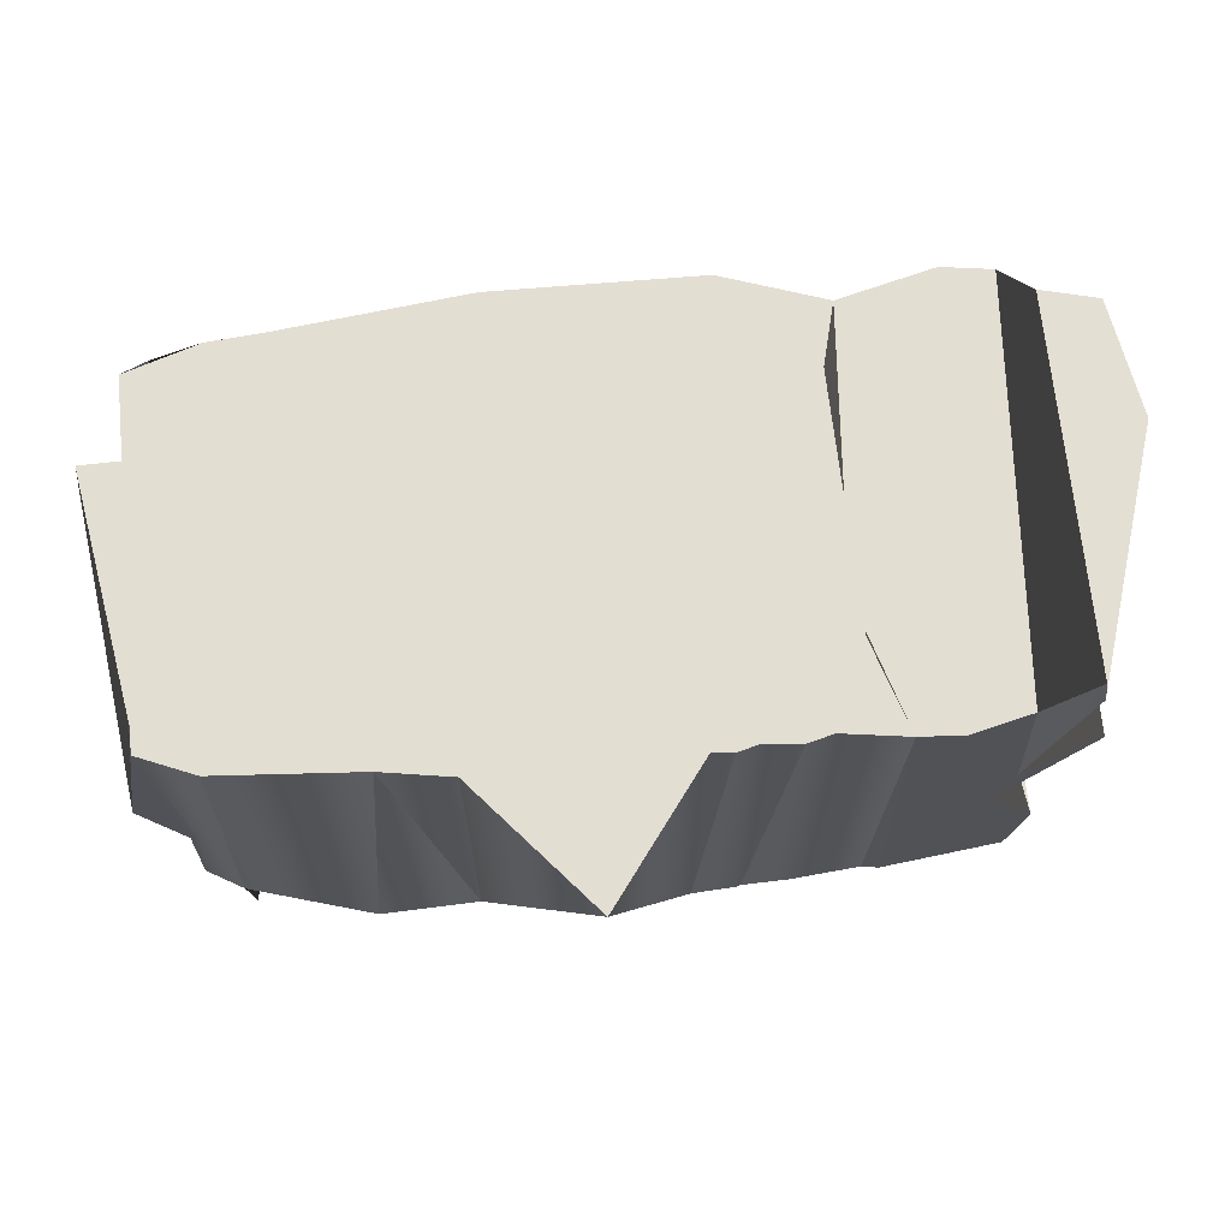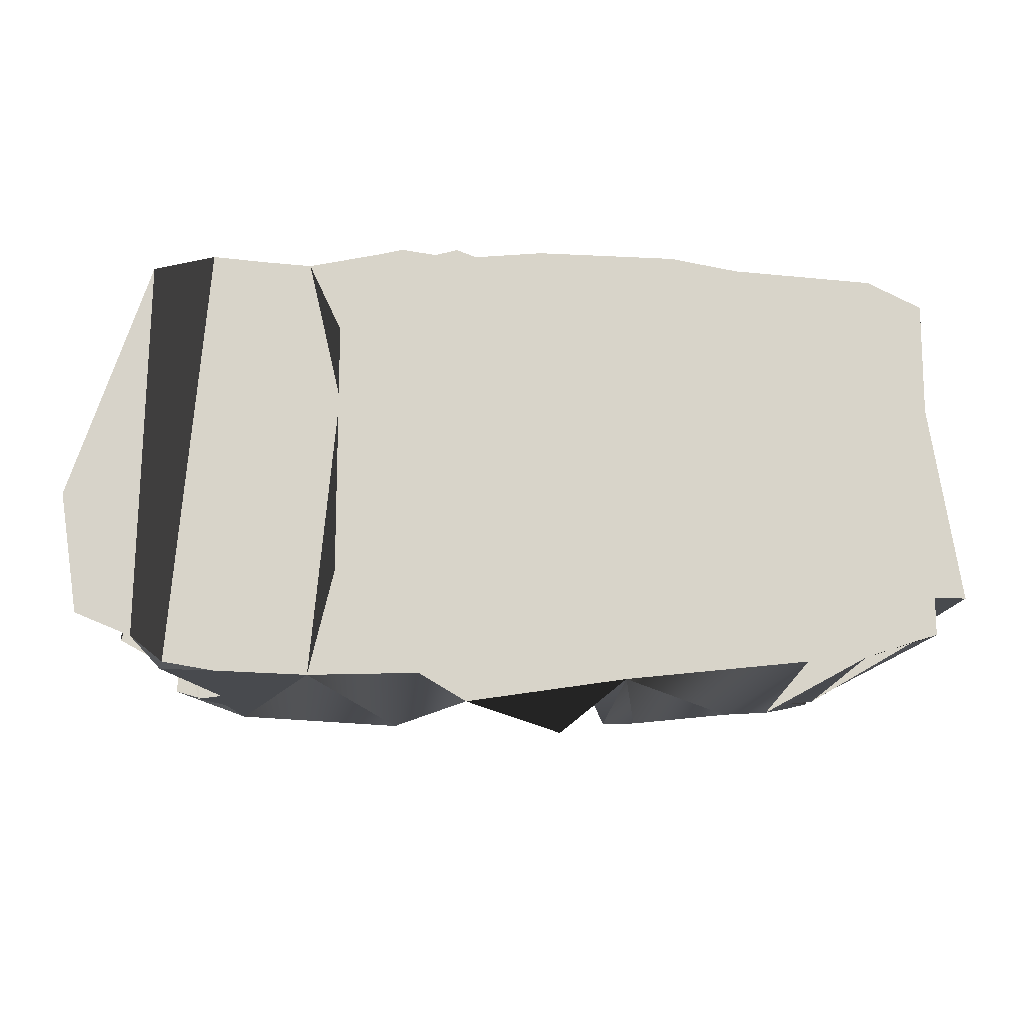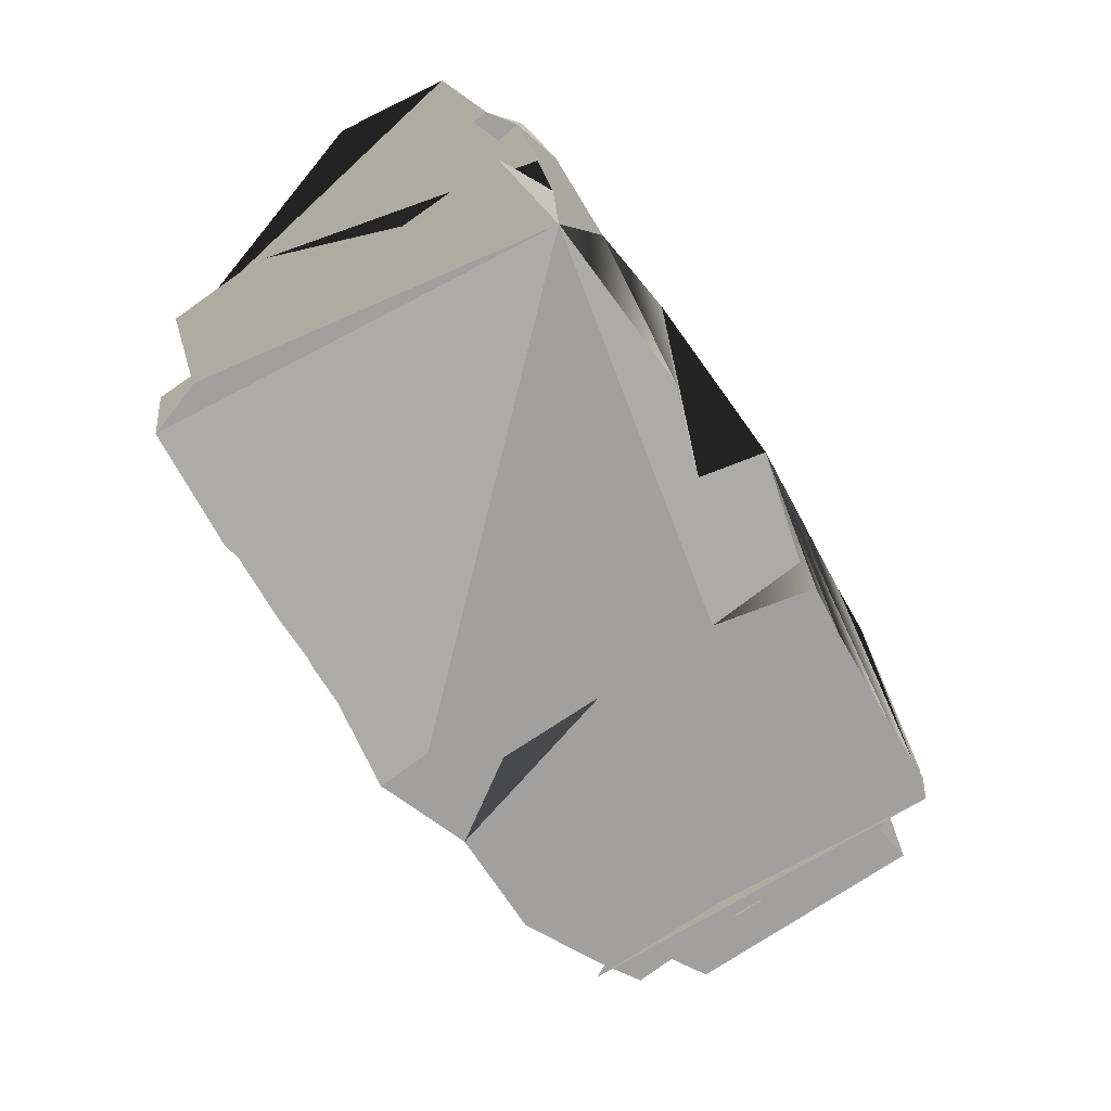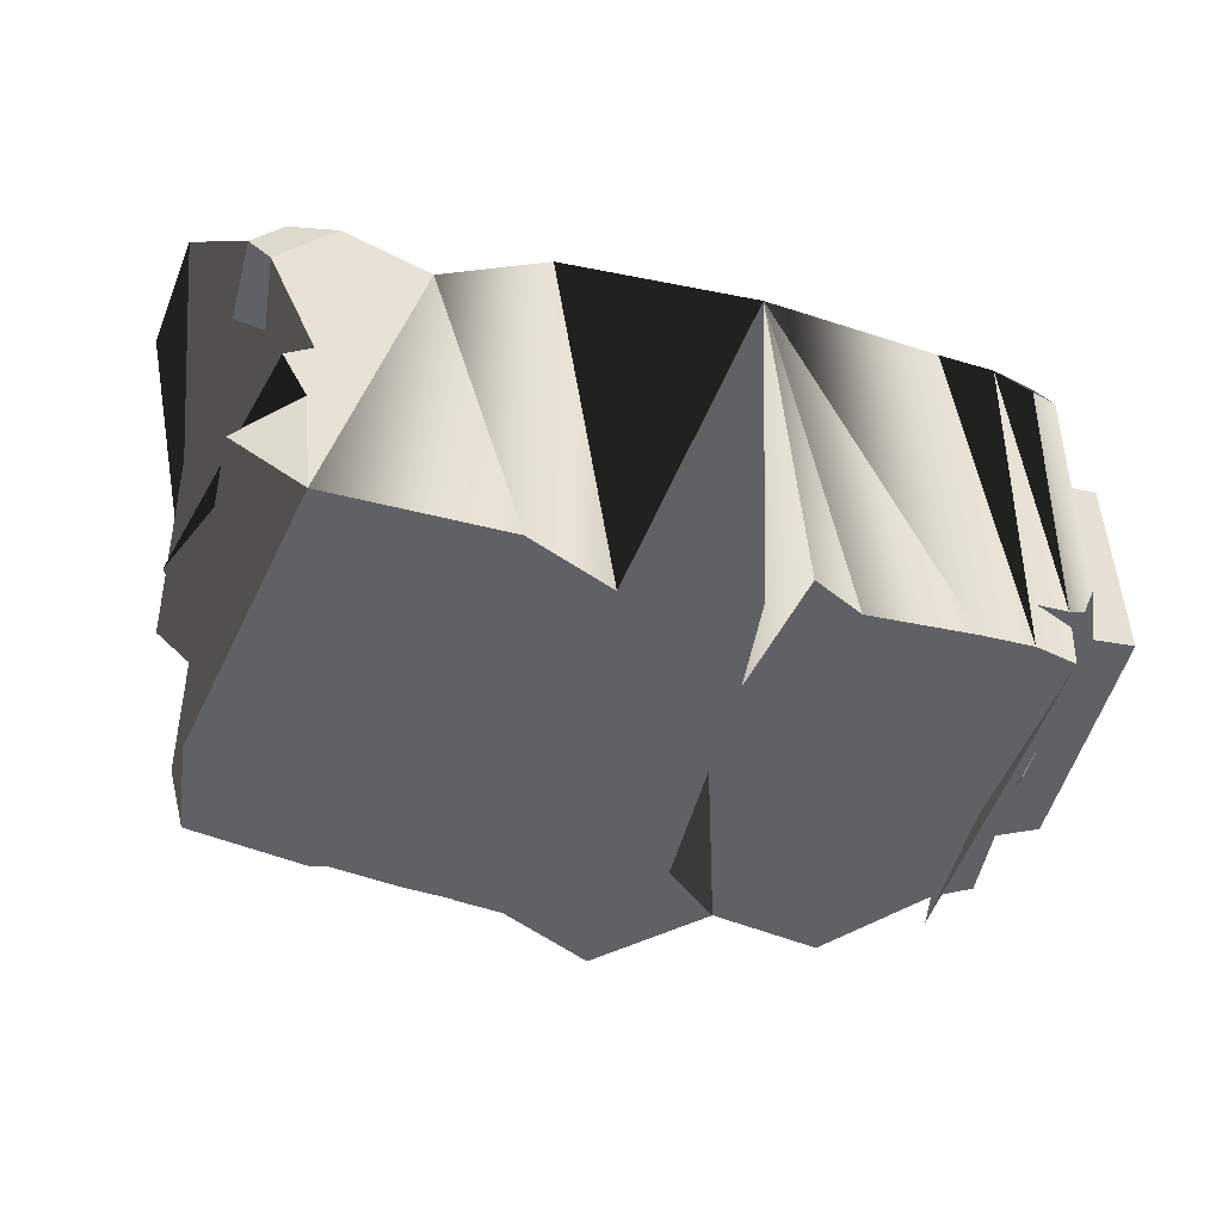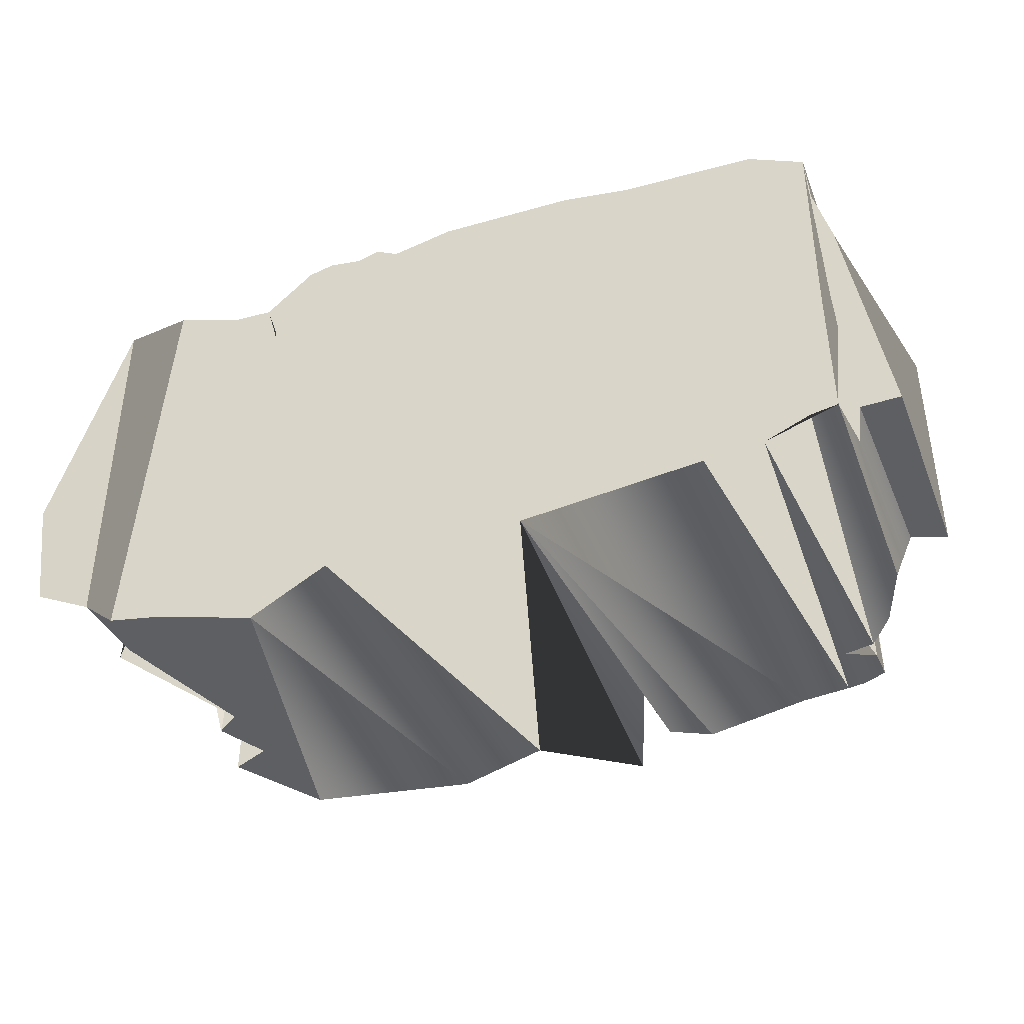
<metadata>
{"format":"obj","ext":"obj","renderer":"f3d","projection":"perspective","resolution":1024,"background":"white","views":[{"elev":67.7,"azim":-6.1,"up":"+Y"},{"elev":-13.1,"azim":175.8,"up":"+Z"},{"elev":-71.8,"azim":124.6,"up":"+Y"},{"elev":-49.1,"azim":166.3,"up":"+Y"},{"elev":-40.0,"azim":-159.2,"up":"+Z"}]}
</metadata>
<code>
v -22 11.04 -24.21
v -20.89 -11.59 -24.28
v -21.36 -11.17 -19.16
v -37.92 6.278 -20.16
v -37.81 11.02 -21.8
v -37.6 -3.087 -21.45
v -38.37 7.747 -19.31
v -38.55 -3.415 -19
v -14.45 10.67 -2.115
v -18.74 -12.44 -1.887
v -14.63 -10.54 -2.125
v -13.45 11.01 -1.88
v -11.3 7.444 -2.115
v -12.34 10.96 -2.161
v -12.36 -10.27 -2.155
v -13.45 11.01 -1.88
v -14.63 -10.54 -2.125
v -12.19 -10.27 -2.221
v -10.6 11.01 -1.941
v -9.733 -9.999 -2.18
v -10.6 11.01 -1.941
v -12.19 -10.27 -2.221
v -9.332 11.03 -2.252
v -6.277 -9.631 -2.351
v -5.837 9.307 -2.336
v -5.837 9.307 -2.336
v -6.277 -9.631 -2.351
v -5.432 -9.677 -2.209
v 1.684 -5.584 -22.81
v -1.952 -9.15 -23.76
v -1.3 -3.137 -23.87
v 0.9477 10.15 -23.45
v 2.537 10.23 -22.2
v 1.331 7.398 -23.41
v -1.571 10.11 -23.87
v -1.571 10.11 -23.87
v -1.952 -9.15 -23.76
v -6.125 8.169 -23.75
v -1.29 0.4615 -23.83
v 0.01648 -0.4885 -23.87
v -1.3 -3.137 -23.87
v 1.331 7.398 -23.41
v -30.72 -9.91 -23.29
v -22 11.04 -24.21
v -25.29 -10.6 -23.78
v -33.26 -9.81 -23.15
v -31.19 11.01 -23.23
v -30.72 -9.91 -23.29
v -22 11.04 -24.21
v -35.36 -6.664 -22.88
v -34.16 11.01 -22.99
v -33.81 -6.799 -23.02
v -33.26 -9.81 -23.15
v -34.15 -9.892 -22.99
v -35.3 -7.744 -22.89
v -35.3 -9.825 -22.63
v -36.5 11.24 -22.22
v -35.36 -6.664 -22.88
v -36.51 -5.611 -22.22
v -37.81 11.02 -21.8
v -37.6 -3.087 -21.45
v -38.37 7.747 -19.31
v -38.55 -3.415 -19
v -37.77 7.756 -14.9
v -38.38 -3.703 -10.1
v -37.77 11.11 -14.64
v -37.77 7.756 -14.9
v -37.76 7.749 -11.27
v -37.76 9.323 -5.339
v -38.42 7.752 -6.941
v -37.76 -3.439 -5.269
v -37.81 10.92 -4.382
v -36.7 0.842 -4.029
v -36.9 9.757 -4.114
v -37.81 10.92 -4.382
v -37.53 -6.124 -4.46
v -35.72 -6.11 -3.387
v -37.76 -3.439 -5.269
v -35.03 11.09 -3.144
v -35.03 11.09 -3.144
v -35.72 -6.11 -3.387
v -29.81 -9.892 -2.531
v -24.79 -8.69 -2.303
v -28.09 10.96 -2.634
v -29.81 -9.892 -2.531
v -24.69 10.96 -2.037
v -28.09 10.96 -2.634
v -24.79 -8.69 -2.303
v -3.645 9.278 -2.186
v -5.837 9.307 -2.336
v -5.432 -9.677 -2.209
v 1.591 -5.85 -2.995
v -1.331 -0.5311 -2.303
v 0.6451 -8.987 -2.661
v -0.9401 10.56 -2.434
v -0.6787 3.53 -2.078
v 3.626 2.649 -3.668
v -40.44 -3.684 -19.3
v -40.43 7.75 -19.29
v -38.37 7.747 -19.31
v -38.38 -3.703 -10.1
v -38.42 7.752 -6.941
v -37.76 -3.439 -5.269
v -38.55 -3.415 -19
v -38.37 7.747 -19.31
v -37.76 -3.439 -5.269
v -38.42 7.752 -6.941
v -40.43 -3.688 -6.856
v -1.571 10.11 -23.87
v -6.125 8.169 -23.75
v -4.237 9.498 -11.83
v -5.837 9.307 -2.336
v -4.237 9.498 -11.83
v -3.645 9.278 -2.186
v -2.801 9.879 -12.53
v -0.9401 10.56 -2.434
v -2.801 9.879 -12.53
v -1.692 9.941 -6.652
v -0.9401 10.56 -2.434
v -3.645 9.278 -2.186
v 0.9477 10.15 -23.45
v -1.571 10.11 -23.87
v 0.9477 10.15 -23.45
v -0.9401 10.56 -2.434
v 2.059 10.84 -3.276
v 0.9477 10.15 -23.45
v 2.059 10.84 -3.276
v 2.537 10.23 -22.2
v 6.111 10.71 -15.16
v 2.537 10.23 -22.2
v 2.059 10.84 -3.276
v 2.986 6.563 -4.046
v 5.224 10.75 -21.16
v 2.986 6.563 -4.046
v 2.537 10.23 -22.2
v 2.986 6.563 -4.046
v 1.331 7.398 -23.41
v 3.639 4.92 -21.58
v -1.29 0.4615 -23.83
v -0.6787 3.53 -2.078
v 3.639 4.92 -21.58
v -0.6787 3.53 -2.078
v 3.626 2.649 -3.668
v -1.29 0.4615 -23.83
v -1.29 0.4615 -23.83
v -1.331 -0.5311 -2.303
v 0.01648 -0.4885 -23.87
v 0.01648 -0.4885 -23.87
v 3.674 0.2979 -9.861
v -1.3 -3.137 -23.87
v 3.674 0.2979 -9.861
v -1.331 -0.5311 -2.303
v -1.3 -3.137 -23.87
v -1.3 -3.137 -23.87
v -1.331 -0.5311 -2.303
v 1.591 -5.85 -2.995
v 1.591 -5.85 -2.995
v 1.684 -5.584 -22.81
v -1.3 -3.137 -23.87
v 1.684 -5.584 -22.81
v 1.591 -5.85 -2.995
v 1.263 -6.106 -4.861
v -1.952 -9.15 -23.76
v 1.263 -6.106 -4.861
v 0.6451 -8.987 -2.661
v -40.44 -3.684 -19.3
v -37.53 -3.696 -10.28
v -37.76 -3.439 -5.269
v -38.55 -3.415 -19
v -37.6 -3.087 -21.45
v -40.43 7.75 -19.29
v -40.43 -3.688 -6.856
v -38.42 7.752 -6.941
v -40.44 -3.684 -19.3
v -21.34 -11.02 -7.157
v -18.74 -12.44 -1.887
v -24.79 -8.69 -2.303
v -19.09 -11.02 -4.295
v -21.36 -11.17 -19.16
v -1.952 -9.15 -23.76
v -21.36 -11.17 -19.16
v -21.34 -11.02 -7.157
v -21.35 -9.887 -14.04
v -24.79 -8.69 -2.303
v -21.4 -9.903 -18.71
v -35.3 -9.825 -22.63
v -21.4 -9.903 -18.71
v -21.35 -9.887 -14.04
v -33.26 -9.81 -23.15
v -30.72 -9.91 -23.29
v -21.36 -11.17 -19.16
v -23.25 -9.205 -24
v -25.29 -10.6 -23.78
v -24.79 -8.69 -2.303
v -29.81 -9.892 -2.531
v -35.72 -6.11 -3.387
v -34.15 -9.892 -22.99
v -35.31 -7.736 -3.177
v -35.3 -9.825 -22.63
v -35.72 -6.11 -3.387
v -35.72 -6.11 -3.387
v -33.85 -7.759 -19.7
v -35.31 -7.736 -3.177
v -35.3 -7.744 -22.89
v -35.3 -7.744 -22.89
v -33.85 -7.759 -19.7
v -33.81 -6.799 -23.02
v -35.72 -6.11 -3.387
v -35.36 -6.664 -22.88
v -33.81 -6.799 -23.02
v -36.51 -5.611 -22.22
v -35.36 -6.664 -22.88
v -36.36 -6.5 -21.02
v -35.72 -6.11 -3.387
v -37.53 -6.124 -4.46
v -36.36 -6.5 -21.02
v -37.53 -6.124 -4.46
v -36.44 -6.073 -10.19
v -36.44 -6.073 -10.19
v -37.53 -6.124 -4.46
v -37.53 -3.696 -10.28
v -37.77 11.11 -14.64
v -34.16 11.01 -22.99
v -37.81 11.02 -21.8
v -7.493 11.03 -6.321
v -28.09 10.96 -2.634
v -7.471 11.01 -18.93
v -22 11.04 -24.21
v -9.332 11.03 -2.252
v -12.34 10.96 -2.161
v -6.125 8.169 -23.75
v -11.69 11 -24
v -35.03 11.09 -3.144
v -37.81 10.92 -4.382
v -24.69 10.96 -2.037
v -36.5 11.24 -22.22
v -35.36 -6.664 -22.88
v -33.26 -9.81 -23.15
v -31.19 11.01 -23.23
v -17.79 11.04 -1.939
v -14.45 10.67 -2.115
v -18.74 -12.44 -1.887
v -13.45 11.01 -1.88
v -5.837 9.307 -2.336
v -10.6 11.01 -1.941
v -15.11 -10.52 -22.54
v -18.74 -12.44 -1.887
v -15.11 -10.52 -22.54
v -1.952 -9.15 -23.76
v -21.36 -11.17 -19.16
v -6.277 -9.631 -2.351
v -12.19 -10.27 -2.221
v -19.09 -11.02 -4.295
v -20.89 -11.59 -24.28
v -5.432 -9.677 -2.209
v 0.6451 -8.987 -2.661
v -9.733 -9.999 -2.18
v -10.85 -10.04 -24.13
v -12.36 -10.27 -2.155
v -14.63 -10.54 -2.125
v -18.74 -12.44 -1.887
v -22 11.04 -24.21
v -7.491 8.266 -9.207
v -7.471 11.01 -18.93
v -7.493 11.03 -6.321
v -6.125 8.169 -23.75
v -5.837 9.307 -2.336
v -40.43 7.75 -19.29
v -38.42 7.752 -6.941
v -37.76 7.749 -11.27
v -37.92 6.278 -20.16
v -38.37 7.747 -19.31
v -37.77 7.756 -14.9
v -37.76 9.323 -5.339
v -37.81 10.92 -4.382
v -37.81 11.02 -21.8
v -37.76 7.749 -11.27
v -38.42 7.752 -6.941
v -38.37 7.747 -19.31
v -37.77 7.756 -14.9
v -10.85 -10.04 -24.13
v -6.125 8.169 -23.75
v -1.952 -9.15 -23.76
v -11.69 11 -24
v -10.85 -10.04 -24.13
v -15.11 -10.52 -22.54
v -6.125 8.169 -23.75
v -23.25 -9.205 -24
v -25.29 -10.6 -23.78
v -22 11.04 -24.21
v 2.059 10.84 -3.276
v -0.6787 3.53 -2.078
v 2.986 6.563 -4.046
v -22 11.04 -24.21
v -21.36 -11.17 -19.16
v -23.25 -9.205 -24
v -36.44 -6.073 -10.19
v -38.38 -3.703 -10.1
v -37.76 7.749 -11.27
v -38.38 -3.703 -10.1
v -38.42 7.752 -6.941
v -38.38 -3.703 -10.1
v -37.76 -3.439 -5.269
v -38.42 7.752 -6.941
v -28.09 10.96 -2.634
v -24.79 -8.69 -2.303
v -18.74 -12.44 -1.887
v -24.69 10.96 -2.037
v 2.059 10.84 -3.276
v -0.9401 10.56 -2.434
v -0.6787 3.53 -2.078
v -38.55 -3.415 -19
v -3.645 9.278 -2.186
v -1.571 10.11 -23.87
v 0.9477 10.15 -23.45
v -2.801 9.879 -12.53
v -0.9401 10.56 -2.434
v 2.986 6.563 -4.046
v 2.537 10.23 -22.2
v 5.224 10.75 -21.16
v -0.6787 3.53 -2.078
v 1.331 7.398 -23.41
v -0.6787 3.53 -2.078
v -1.29 0.4615 -23.83
v 3.626 2.649 -3.668
v -1.331 -0.5311 -2.303
v -1.29 0.4615 -23.83
v -1.331 -0.5311 -2.303
v 0.6451 -8.987 -2.661
v -1.952 -9.15 -23.76
v -40.43 -3.688 -6.856
v -37.77 7.756 -14.9
v -37.77 11.11 -14.64
v -37.81 11.02 -21.8
v -35.3 -7.744 -22.89
v -35.72 -6.11 -3.387
v -36.51 -5.611 -22.22
v -37.76 -3.439 -5.269
v -37.6 -3.087 -21.45
v -7.491 8.266 -9.207
v -5.837 9.307 -2.336
v -6.125 8.169 -23.75
v -37.76 7.749 -11.27
v -37.81 10.92 -4.382
v -37.77 11.11 -14.64
f 1 2 3
f 4 5 6
f 7 4 8
f 4 6 8
f 9 10 11
f 12 9 11
f 13 14 15
f 16 17 15
f 16 15 14
f 13 18 19
f 14 13 19
f 20 21 22
f 23 20 24
f 21 20 23
f 25 23 24
f 26 27 28
f 29 30 31
f 32 33 34
f 32 34 35
f 36 37 38
f 39 40 41
f 41 36 39
f 37 36 41
f 42 39 36
f 43 44 45
f 46 47 48
f 49 48 47
f 50 51 52
f 53 54 52
f 55 52 54
f 55 54 56
f 57 58 59
f 60 59 61
f 62 63 64
f 65 66 67
f 65 68 66
f 69 70 71
f 72 69 71
f 73 74 75
f 73 76 77
f 77 74 73
f 75 78 73
f 74 77 79
f 75 74 79
f 82 305 81
f 83 84 85
f 86 87 88
f 89 90 91
f 91 92 93
f 92 91 94
f 95 89 93
f 95 93 96
f 96 93 97
f 98 99 100
f 101 102 103
f 104 105 101
f 106 107 108
f 109 110 111
f 110 112 111
f 113 114 115
f 116 117 118
f 119 118 120
f 117 120 118
f 117 121 122
f 123 124 125
f 126 127 128
f 129 130 131
f 129 131 132
f 130 129 133
f 134 133 129
f 135 136 137
f 138 139 140
f 141 142 143
f 141 143 144
f 145 146 147
f 148 149 150
f 151 152 153
f 154 155 156
f 157 158 159
f 160 161 162
f 163 164 165
f 166 167 168
f 166 169 167
f 169 170 167
f 171 172 173
f 171 174 172
f 175 176 177
f 178 179 180
f 175 179 178
f 175 178 176
f 181 182 183
f 182 184 183
f 181 183 185
f 186 187 188
f 189 190 187
f 191 187 192
f 192 187 193
f 188 194 195
f 195 186 188
f 195 196 186
f 190 193 187
f 189 186 197
f 198 199 200
f 201 202 203
f 204 203 202
f 205 206 207
f 208 209 210
f 211 212 213
f 214 213 212
f 215 213 214
f 216 217 218
f 219 220 221
f 222 223 224
f 225 227 226
f 227 228 222
f 229 225 230
f 231 232 227
f 233 222 234
f 235 225 226
f 222 233 226
f 223 236 224
f 236 223 237
f 238 223 239
f 222 239 223
f 222 228 239
f 235 240 225
f 241 240 242
f 225 240 241
f 241 243 230
f 241 230 225
f 244 225 229
f 229 230 245
f 246 228 232
f 228 227 232
f 240 235 247
f 248 249 250
f 251 252 253
f 250 254 248
f 255 251 256
f 256 251 249
f 257 252 251
f 248 258 249
f 259 260 252
f 253 260 261
f 262 248 254
f 263 264 265
f 263 266 264
f 267 263 265
f 268 269 270
f 271 272 273
f 272 268 273
f 269 274 270
f 274 275 270
f 268 270 273
f 276 271 273
f 277 278 279
f 277 279 280
f 281 282 283
f 284 285 286
f 287 285 284
f 288 289 290
f 15 18 13
f 291 292 293
f 294 295 296
f 51 53 52
f 61 59 297
f 57 59 60
f 63 298 64
f 299 300 301
f 302 303 304
f 73 78 76
f 306 307 308
f 93 89 91
f 309 310 311
f 98 100 312
f 111 112 313
f 113 115 314
f 315 316 317
f 318 319 320
f 136 321 137
f 322 323 324
f 325 326 327
f 148 328 149
f 161 329 162
f 160 162 330
f 166 168 331
f 332 333 334
f 189 187 186
f 199 198 335
f 206 336 207
f 216 218 337
f 220 338 221
f 219 221 339
f 253 252 260
f 249 251 253
f 340 341 342
f 343 344 345
f 305 80 81
f 105 102 101
f 227 222 226

</code>
